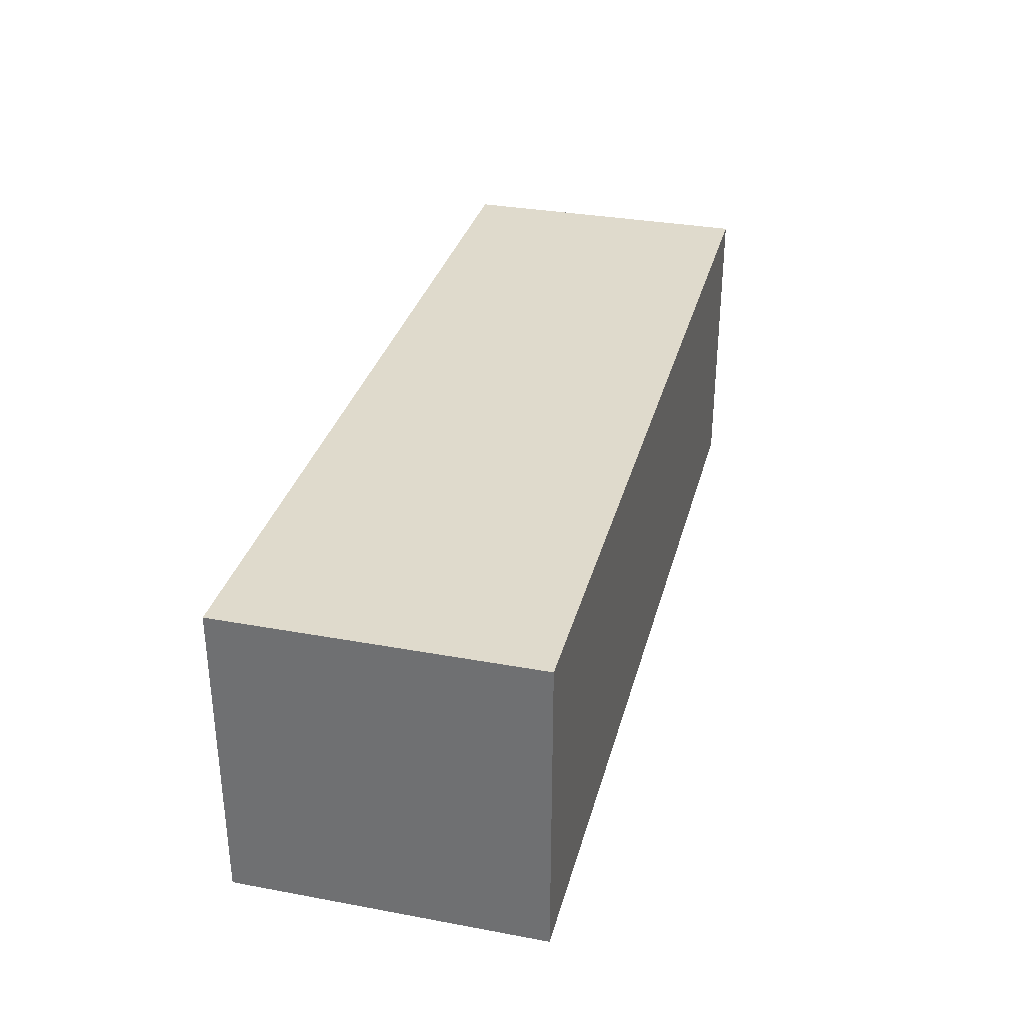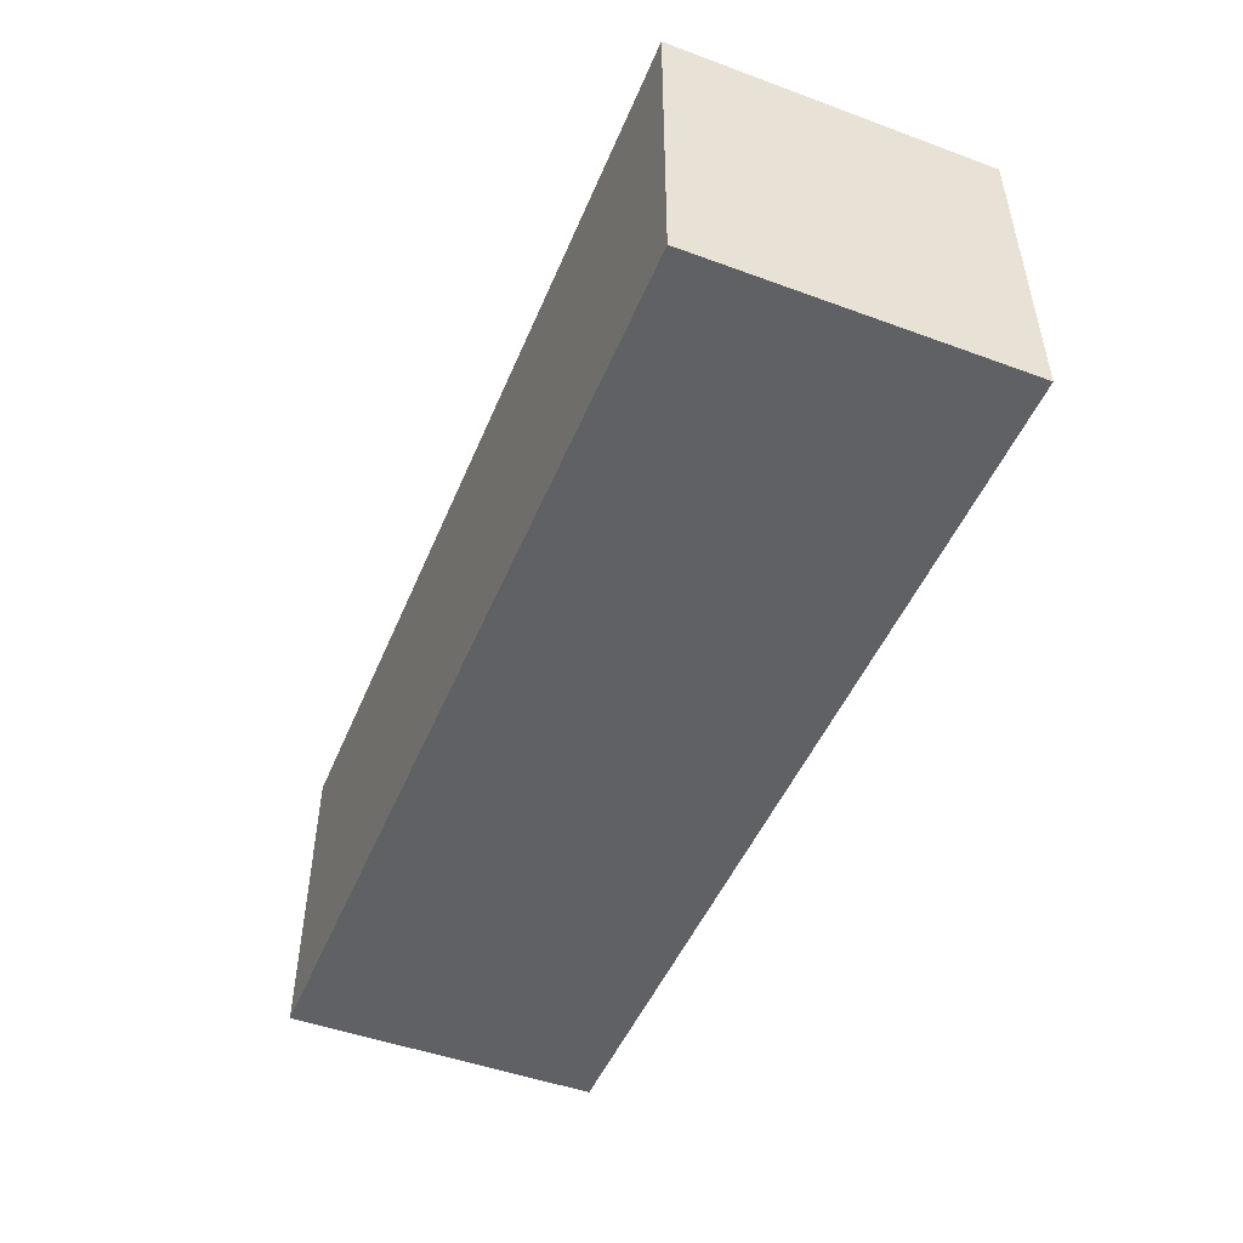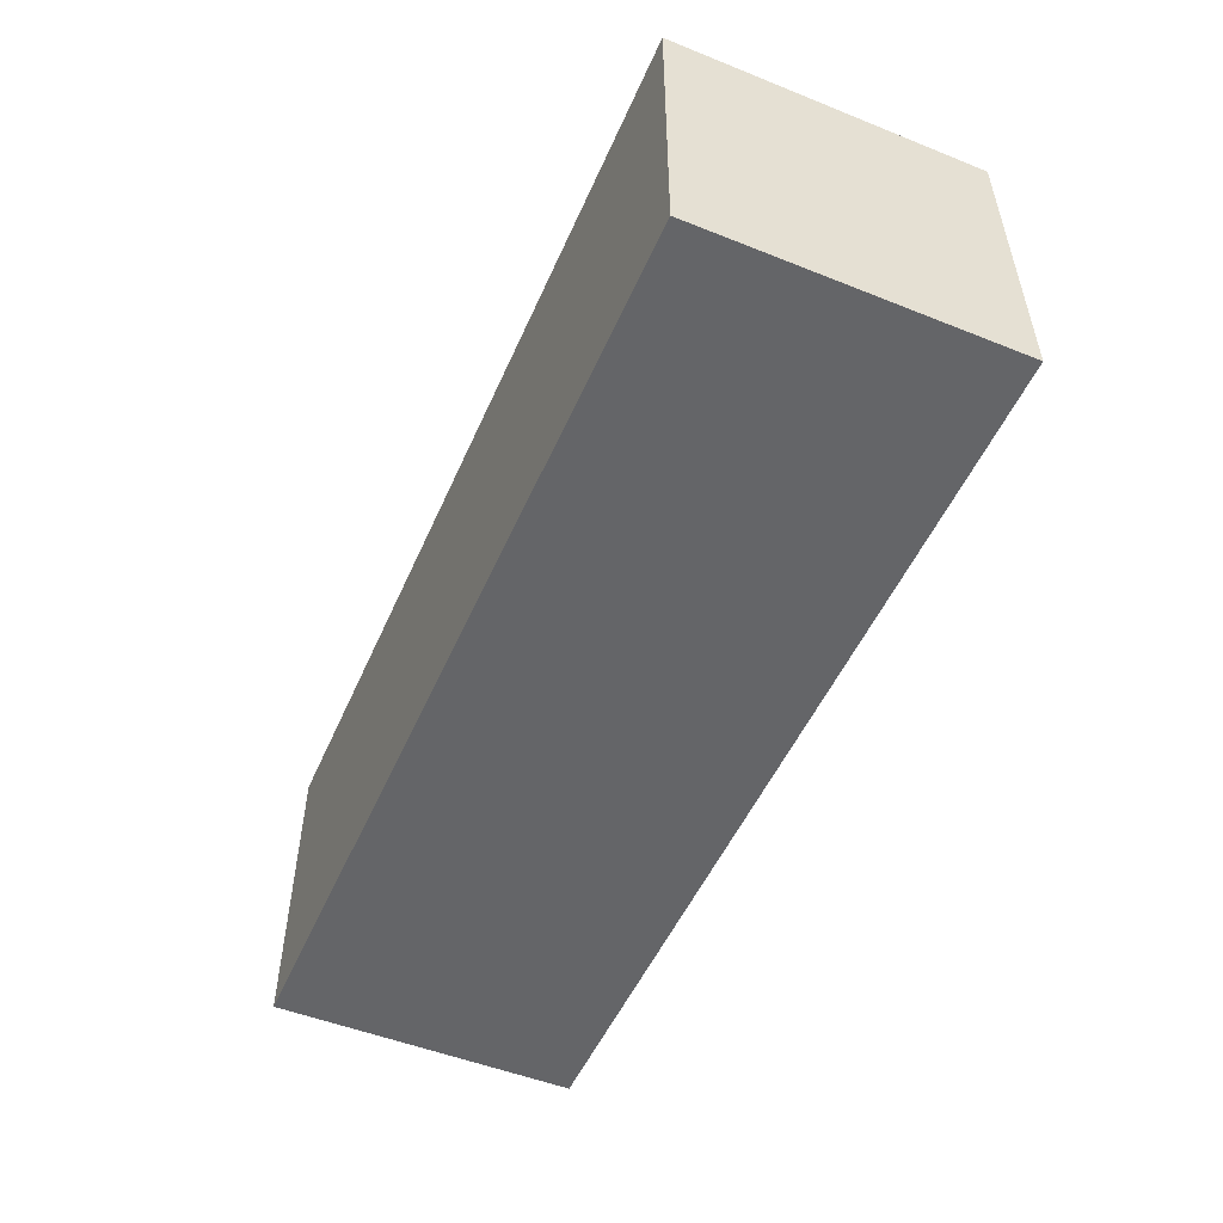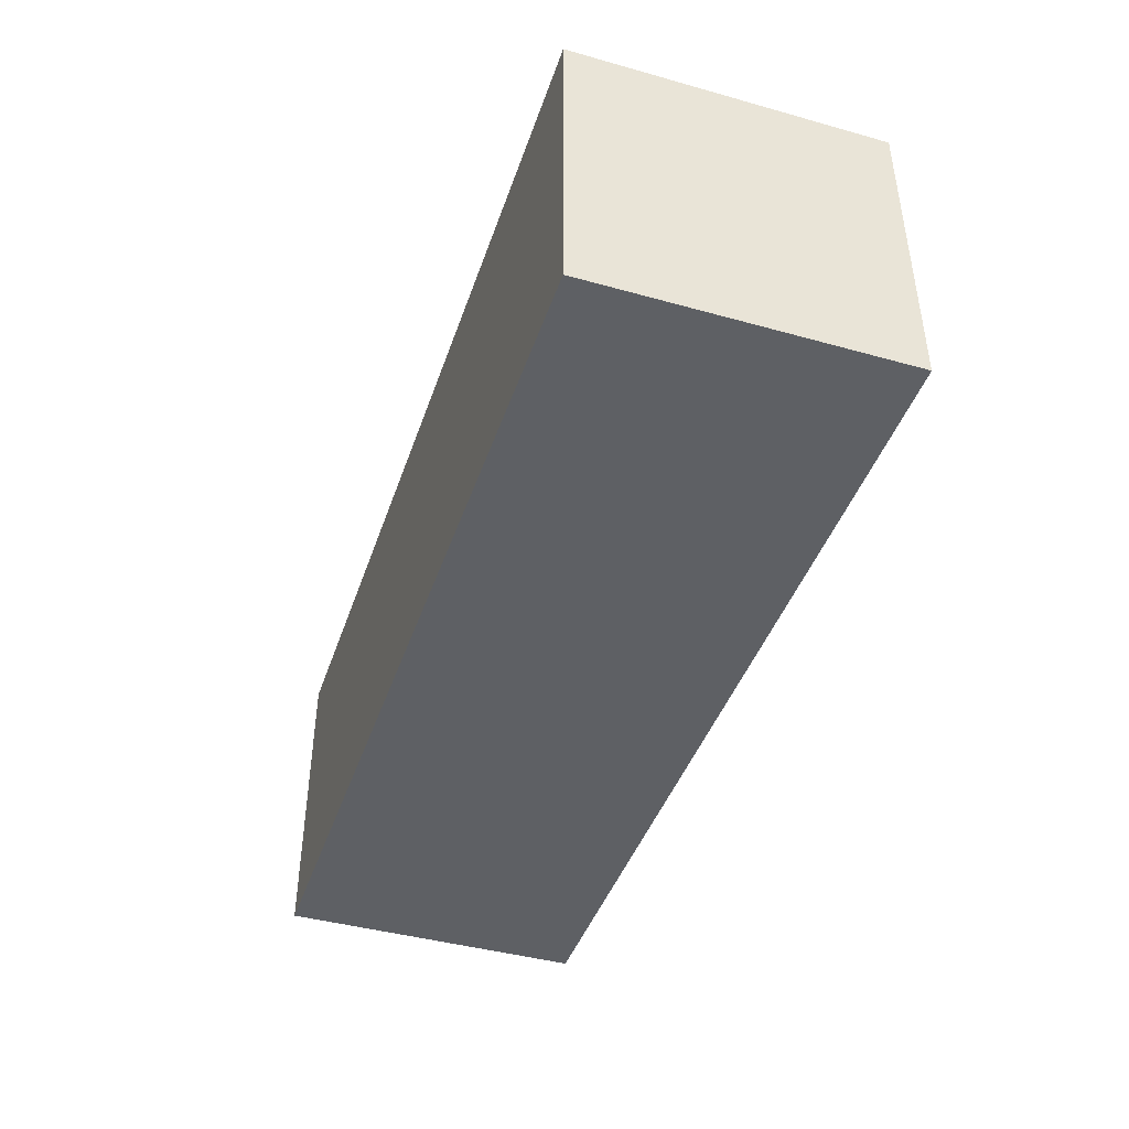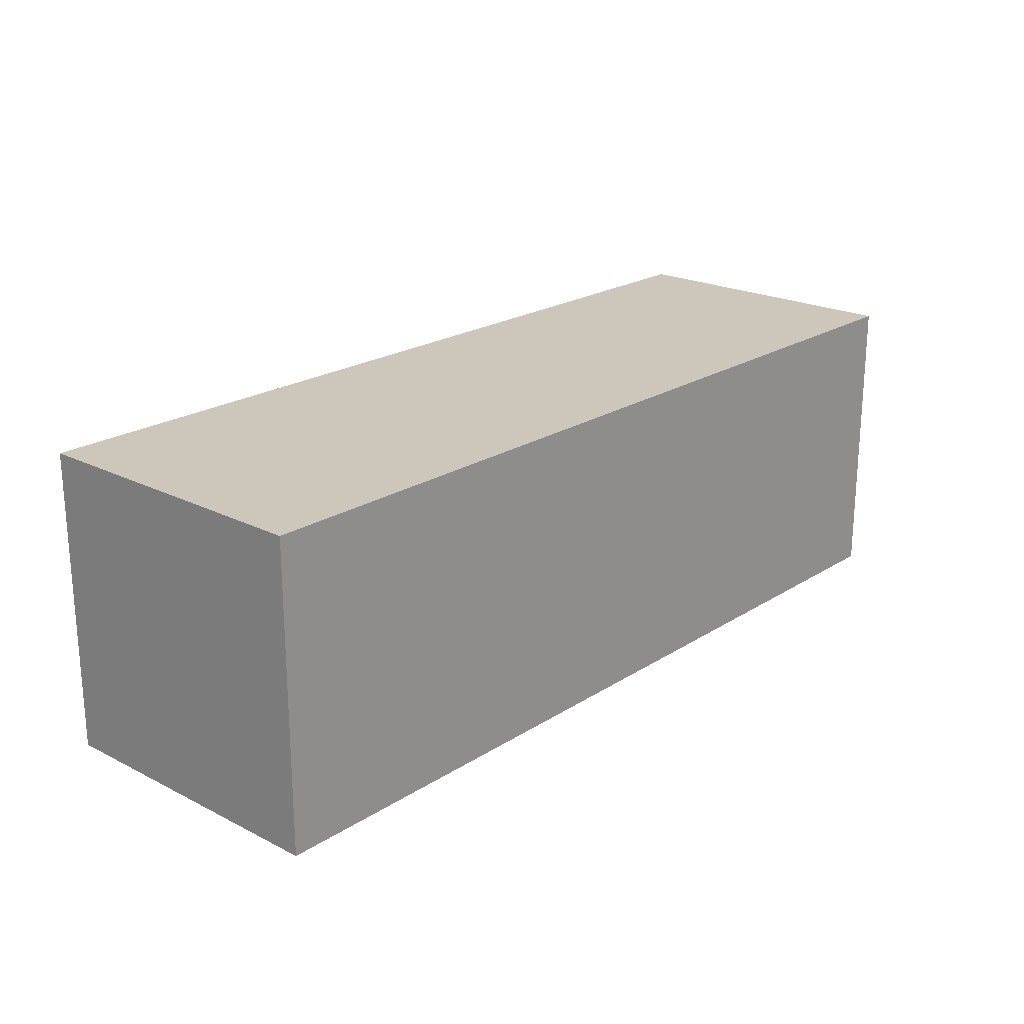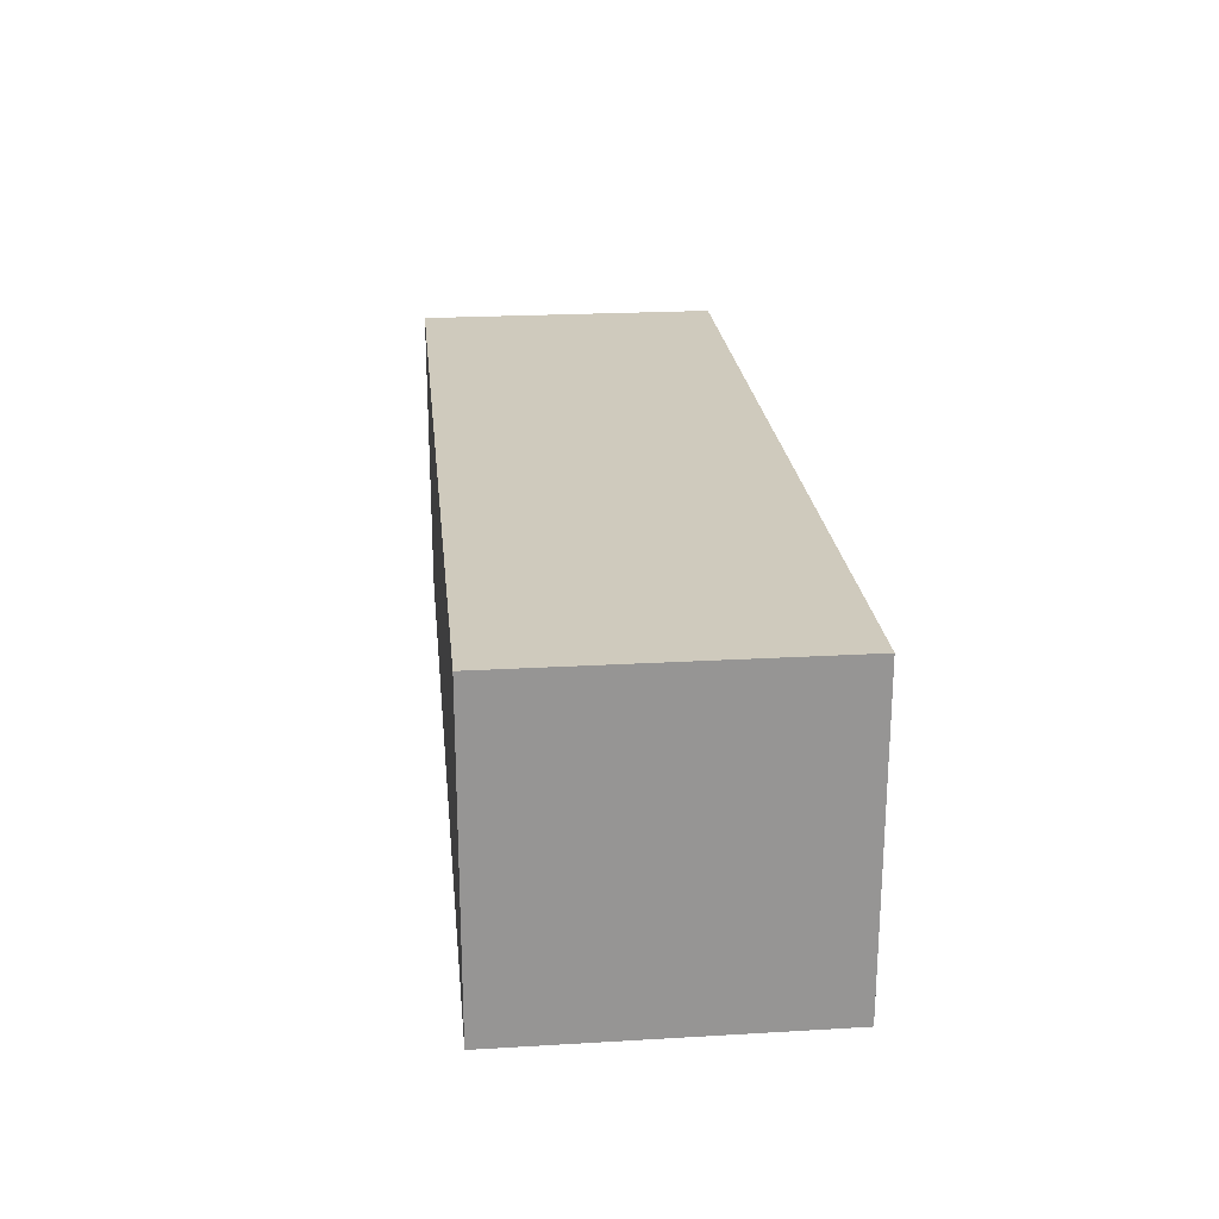
<metadata>
{"format":"obj","ext":"obj","renderer":"f3d","projection":"perspective","resolution":1024,"background":"white","views":[{"elev":32.5,"azim":-75.6,"up":"+Y"},{"elev":-48.7,"azim":67.8,"up":"+Y"},{"elev":-51.5,"azim":66.6,"up":"+Z"},{"elev":-43.0,"azim":71.7,"up":"+Z"},{"elev":21.4,"azim":-48.3,"up":"+Y"},{"elev":22.8,"azim":-95.7,"up":"+Y"}]}
</metadata>
<code>
o Container
g Container
v 0 0 0
v -3.002 0 0
v -4.593e-07 1 -3.54e-08
v -3.002 1 -3.54e-08
v -3.002 0 -1
v -3.002 1 -1
v 0 0 -1
v -4.593e-07 1 -1
f 3 4 2 1
f 4 6 5 2
f 6 8 7 5
f 8 3 1 7
f 8 6 4 3
f 1 2 5 7

</code>
